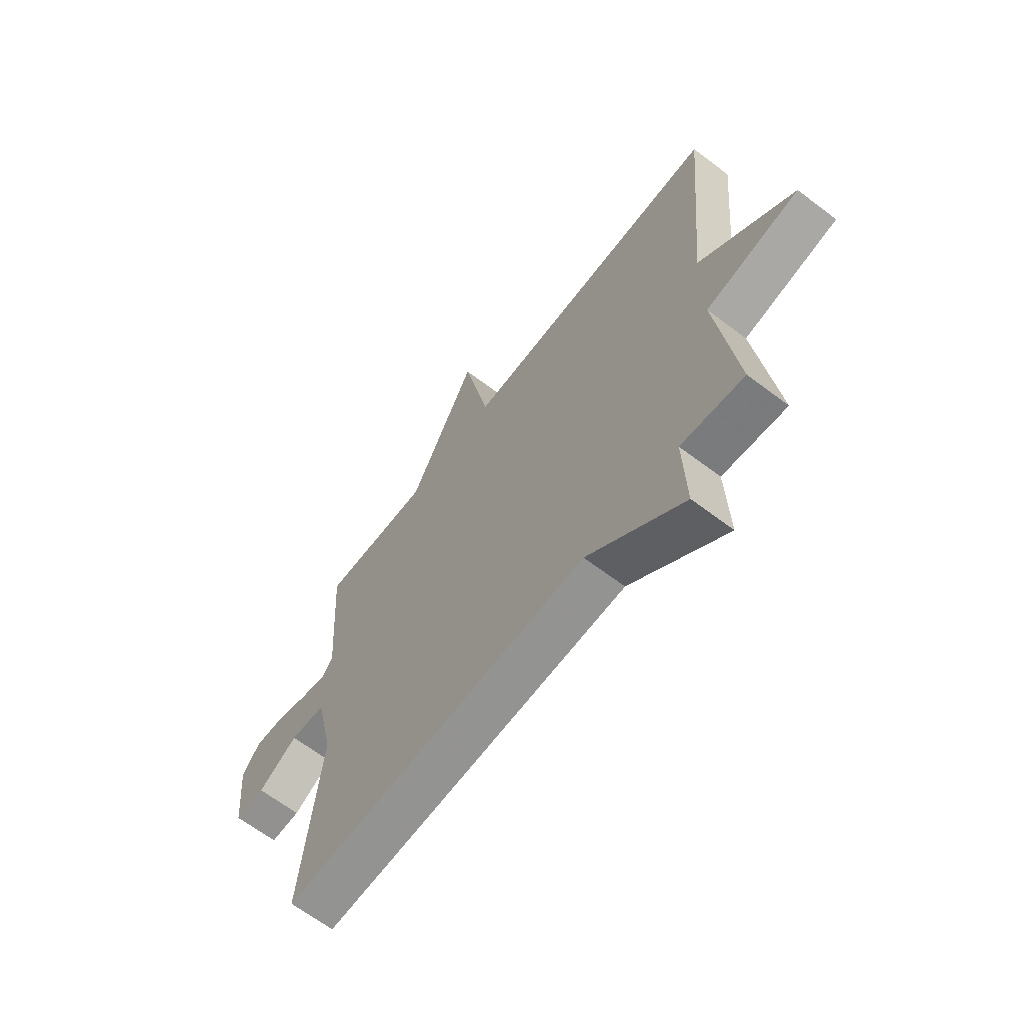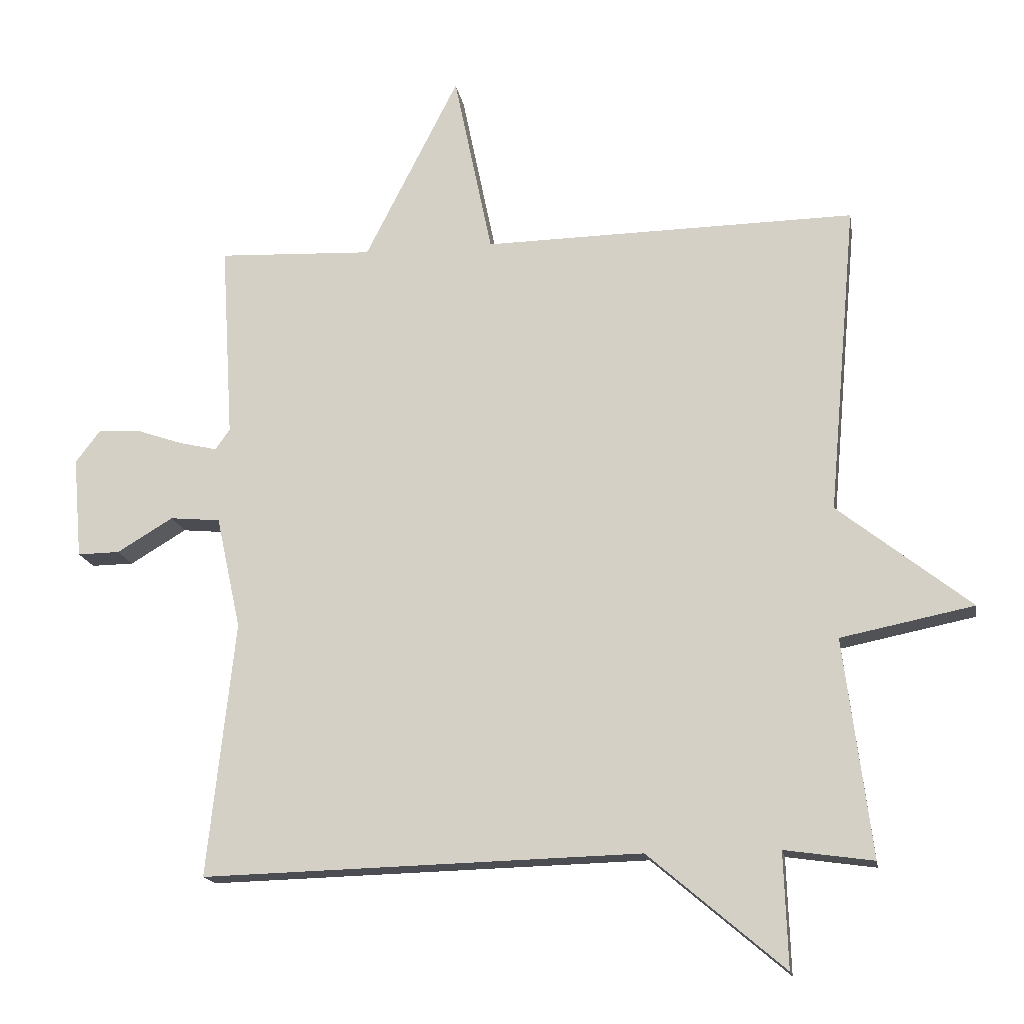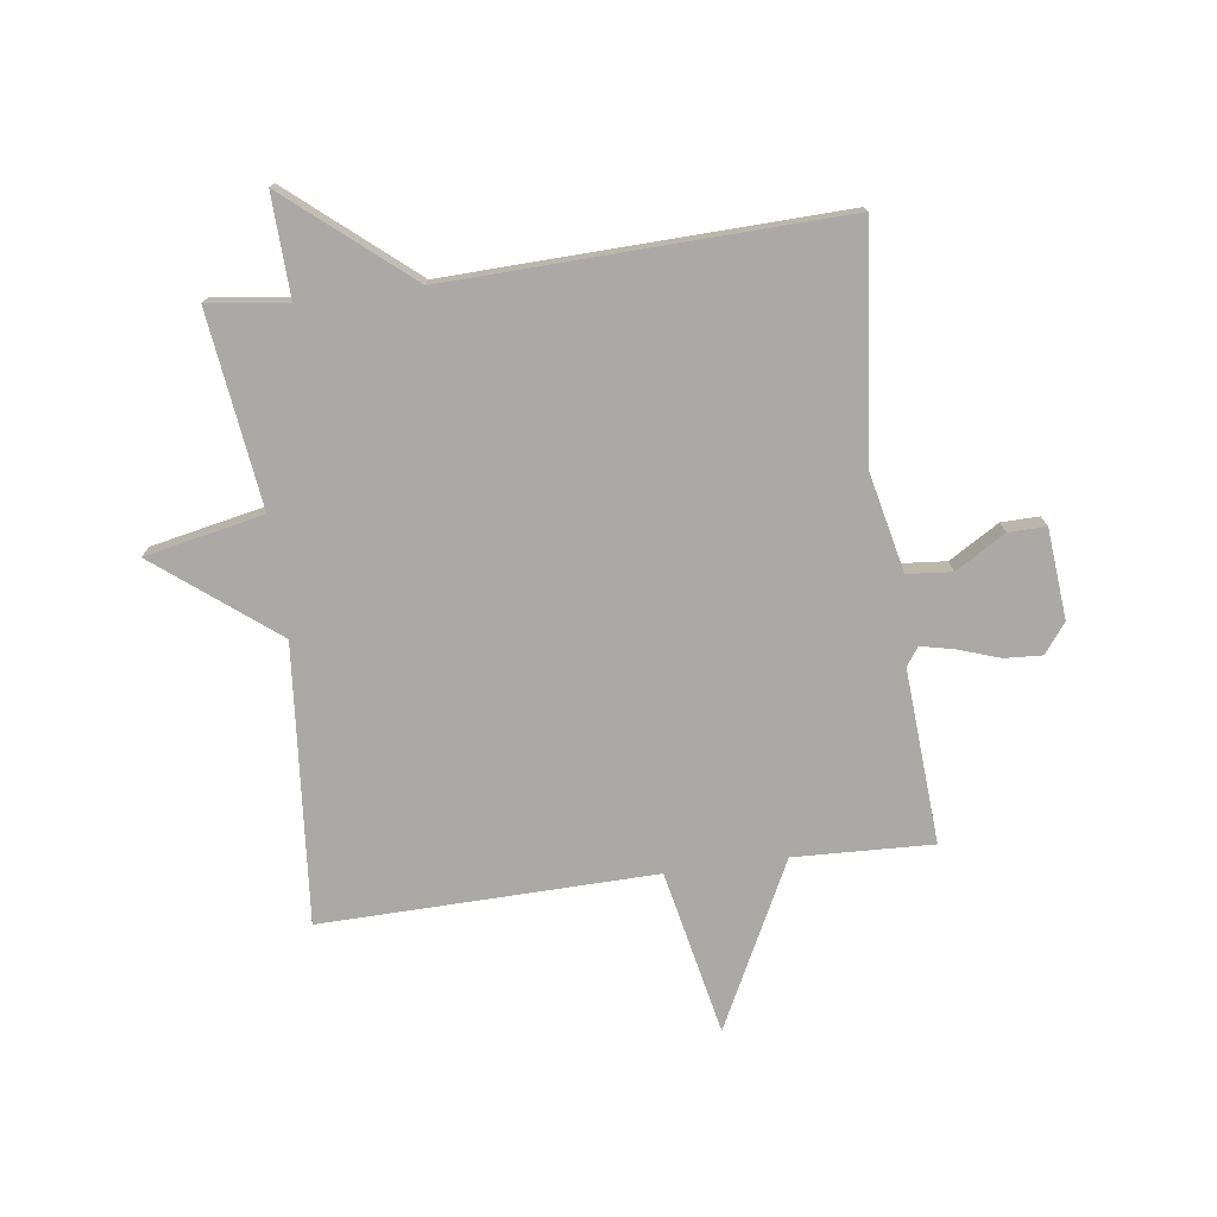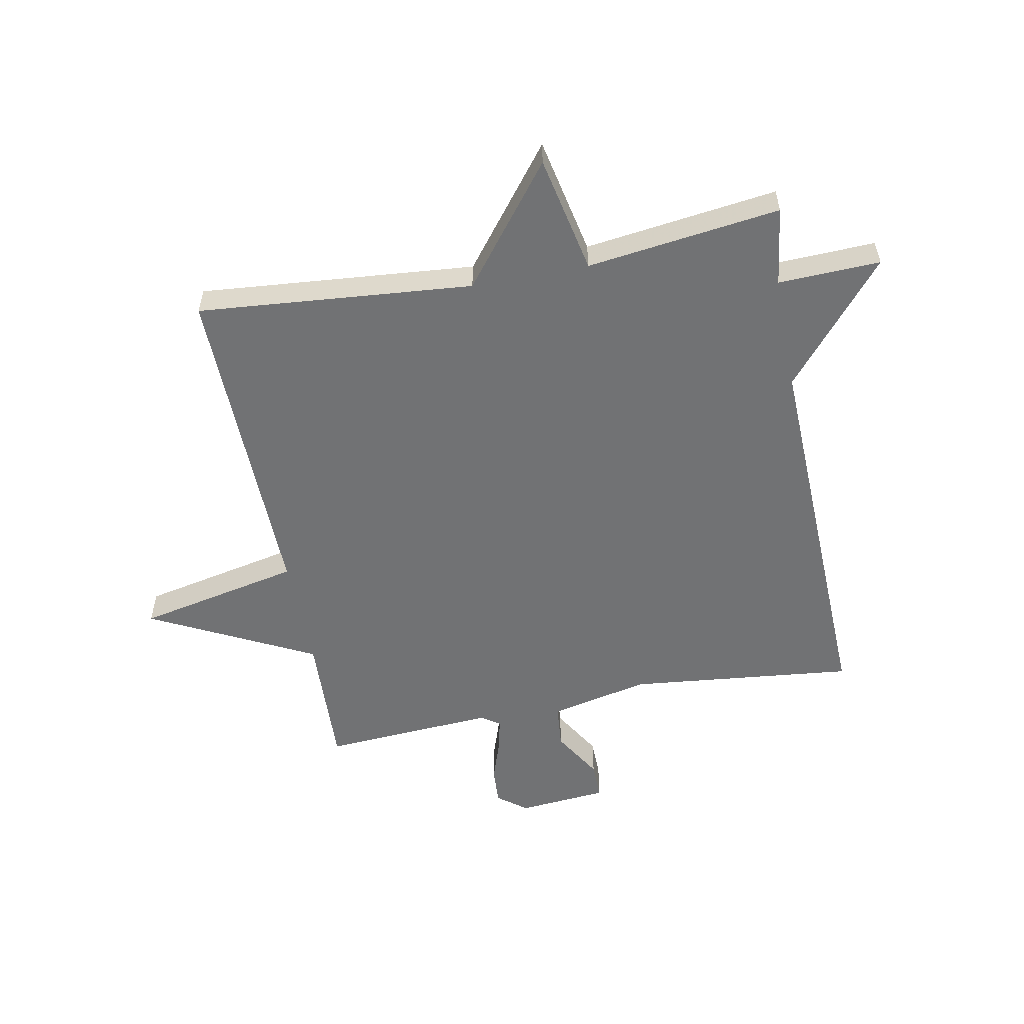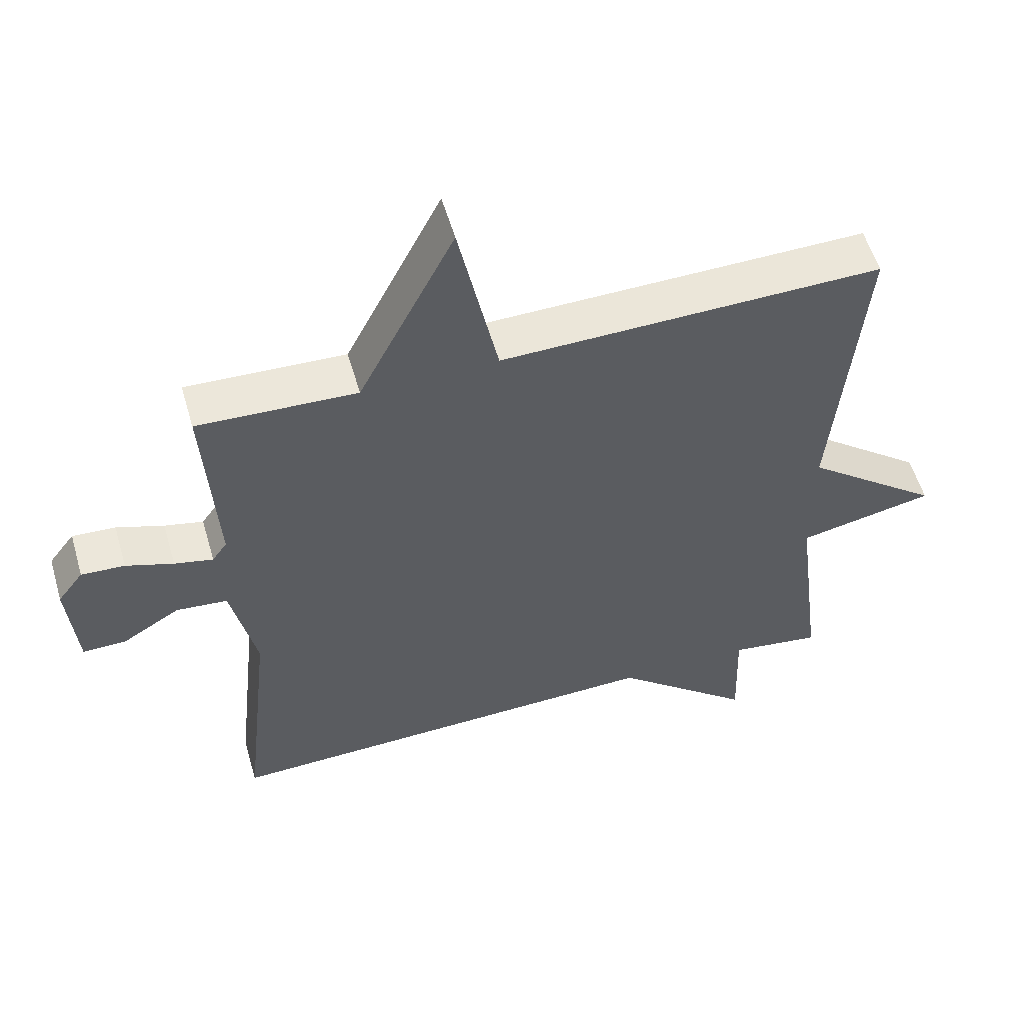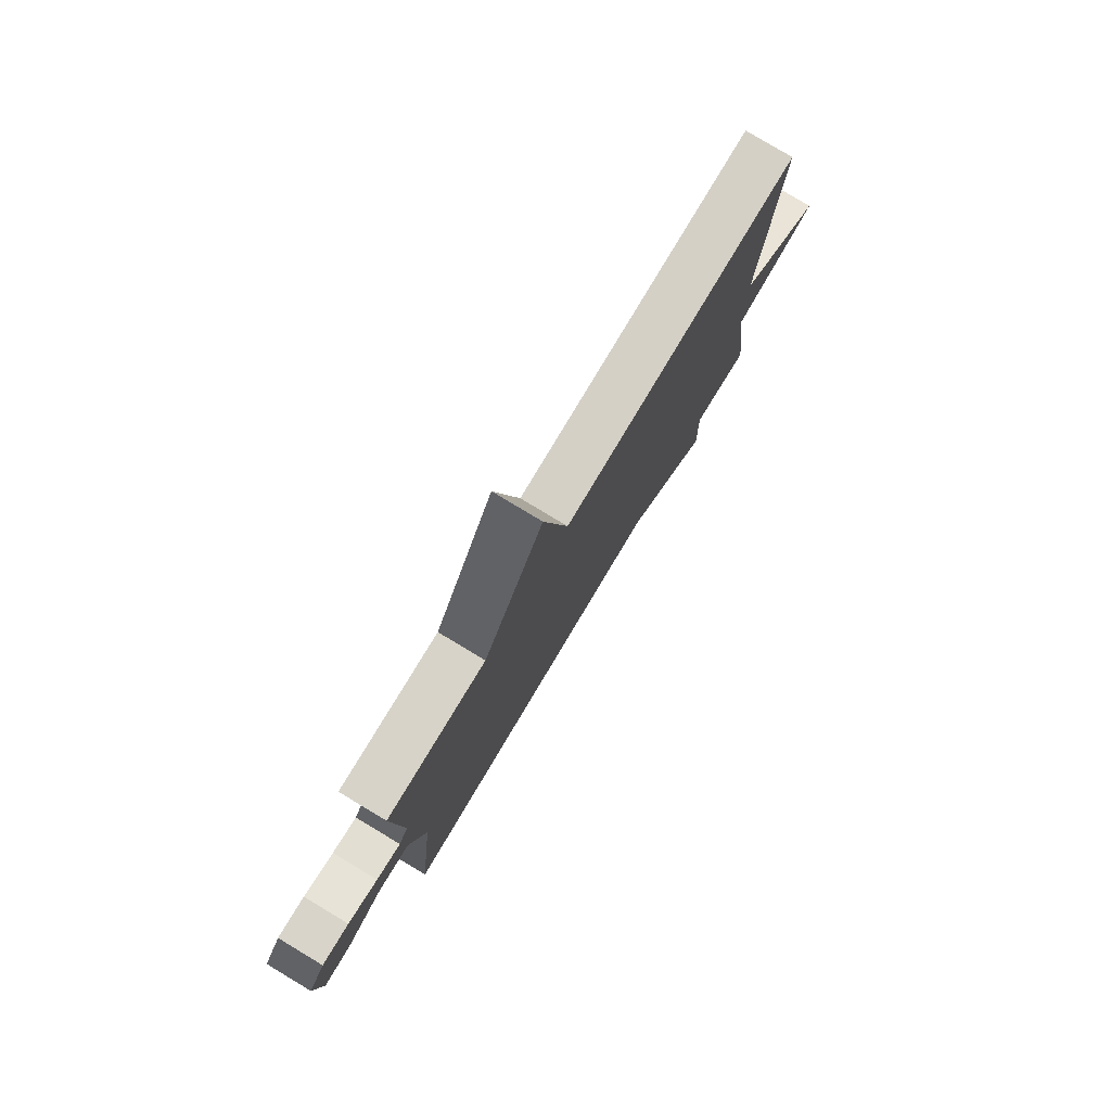
<metadata>
{"format":"obj","ext":"obj","renderer":"f3d","projection":"perspective","resolution":1024,"background":"white","views":[{"elev":-65.3,"azim":52.7,"up":"+Z"},{"elev":-16.3,"azim":9.5,"up":"+Z"},{"elev":-75.3,"azim":-172.2,"up":"+Y"},{"elev":-55.4,"azim":101.0,"up":"+Y"},{"elev":55.5,"azim":-16.2,"up":"+Z"},{"elev":79.5,"azim":-59.0,"up":"+Z"}]}
</metadata>
<code>
v 0.5 0.07 -0.5
v 0.365 0.07 -0.481
v 0.371 0.07 -0.655
v 0.165 0.07 -0.481
v -0.5 0.07 -0.5
v -0.458 0.07 -0.114
v -0.495 0.07 0.056
v -0.571 0.07 0.063
v -0.656 0.07 0.012
v -0.72 0.07 0.011
v -0.733 0.07 0.164
v -0.695 0.07 0.214
v -0.631 0.07 0.21
v -0.561 0.07 0.186
v -0.504 0.07 0.173
v -0.482 0.07 0.204
v -0.5 0.07 0.5
v -0.265 0.07 0.49
v -0.123 0.07 0.77
v -0.065 0.07 0.49
v 0.5 0.07 0.5
v 0.458 0.07 0.03
v 0.66 0.07 -0.129
v 0.458 0.07 -0.17
v 0.5 0 -0.5
v 0.365 0 -0.481
v 0.371 0 -0.655
v 0.165 0 -0.481
v -0.5 0 -0.5
v -0.458 0 -0.114
v -0.495 0 0.056
v -0.571 0 0.063
v -0.656 0 0.012
v -0.72 0 0.011
v -0.733 0 0.164
v -0.695 0 0.214
v -0.631 0 0.21
v -0.561 0 0.186
v -0.504 0 0.173
v -0.482 0 0.204
v -0.5 0 0.5
v -0.265 0 0.49
v -0.123 0 0.77
v -0.065 0 0.49
v 0.5 0 0.5
v 0.458 0 0.03
v 0.66 0 -0.129
v 0.458 0 -0.17
f 22 23 24
f 20 21 22
f 20 22 24
f 18 19 20
f 24 1 2
f 20 24 2
f 18 20 2
f 2 3 4
f 18 2 4
f 17 18 4
f 16 17 4
f 12 13 14
f 11 12 14
f 10 11 14
f 9 10 14
f 8 9 14
f 7 8 14 15
f 15 16 4
f 7 15 4
f 6 7 4
f 4 5 6
f 48 47 46
f 46 45 44
f 48 46 44
f 44 43 42
f 26 25 48
f 26 48 44
f 26 44 42
f 28 27 26
f 28 26 42
f 28 42 41
f 28 41 40
f 38 37 36
f 38 36 35
f 38 35 34
f 38 34 33
f 38 33 32
f 39 38 32 31
f 28 40 39
f 28 39 31
f 28 31 30
f 30 29 28
f 1 25 26 2
f 2 26 27 3
f 3 27 28 4
f 4 28 29 5
f 5 29 30 6
f 6 30 31 7
f 7 31 32 8
f 8 32 33 9
f 9 33 34 10
f 10 34 35 11
f 11 35 36 12
f 12 36 37 13
f 13 37 38 14
f 14 38 39 15
f 15 39 40 16
f 16 40 41 17
f 17 41 42 18
f 18 42 43 19
f 19 43 44 20
f 20 44 45 21
f 21 45 46 22
f 22 46 47 23
f 23 47 48 24
f 24 48 25 1

</code>
